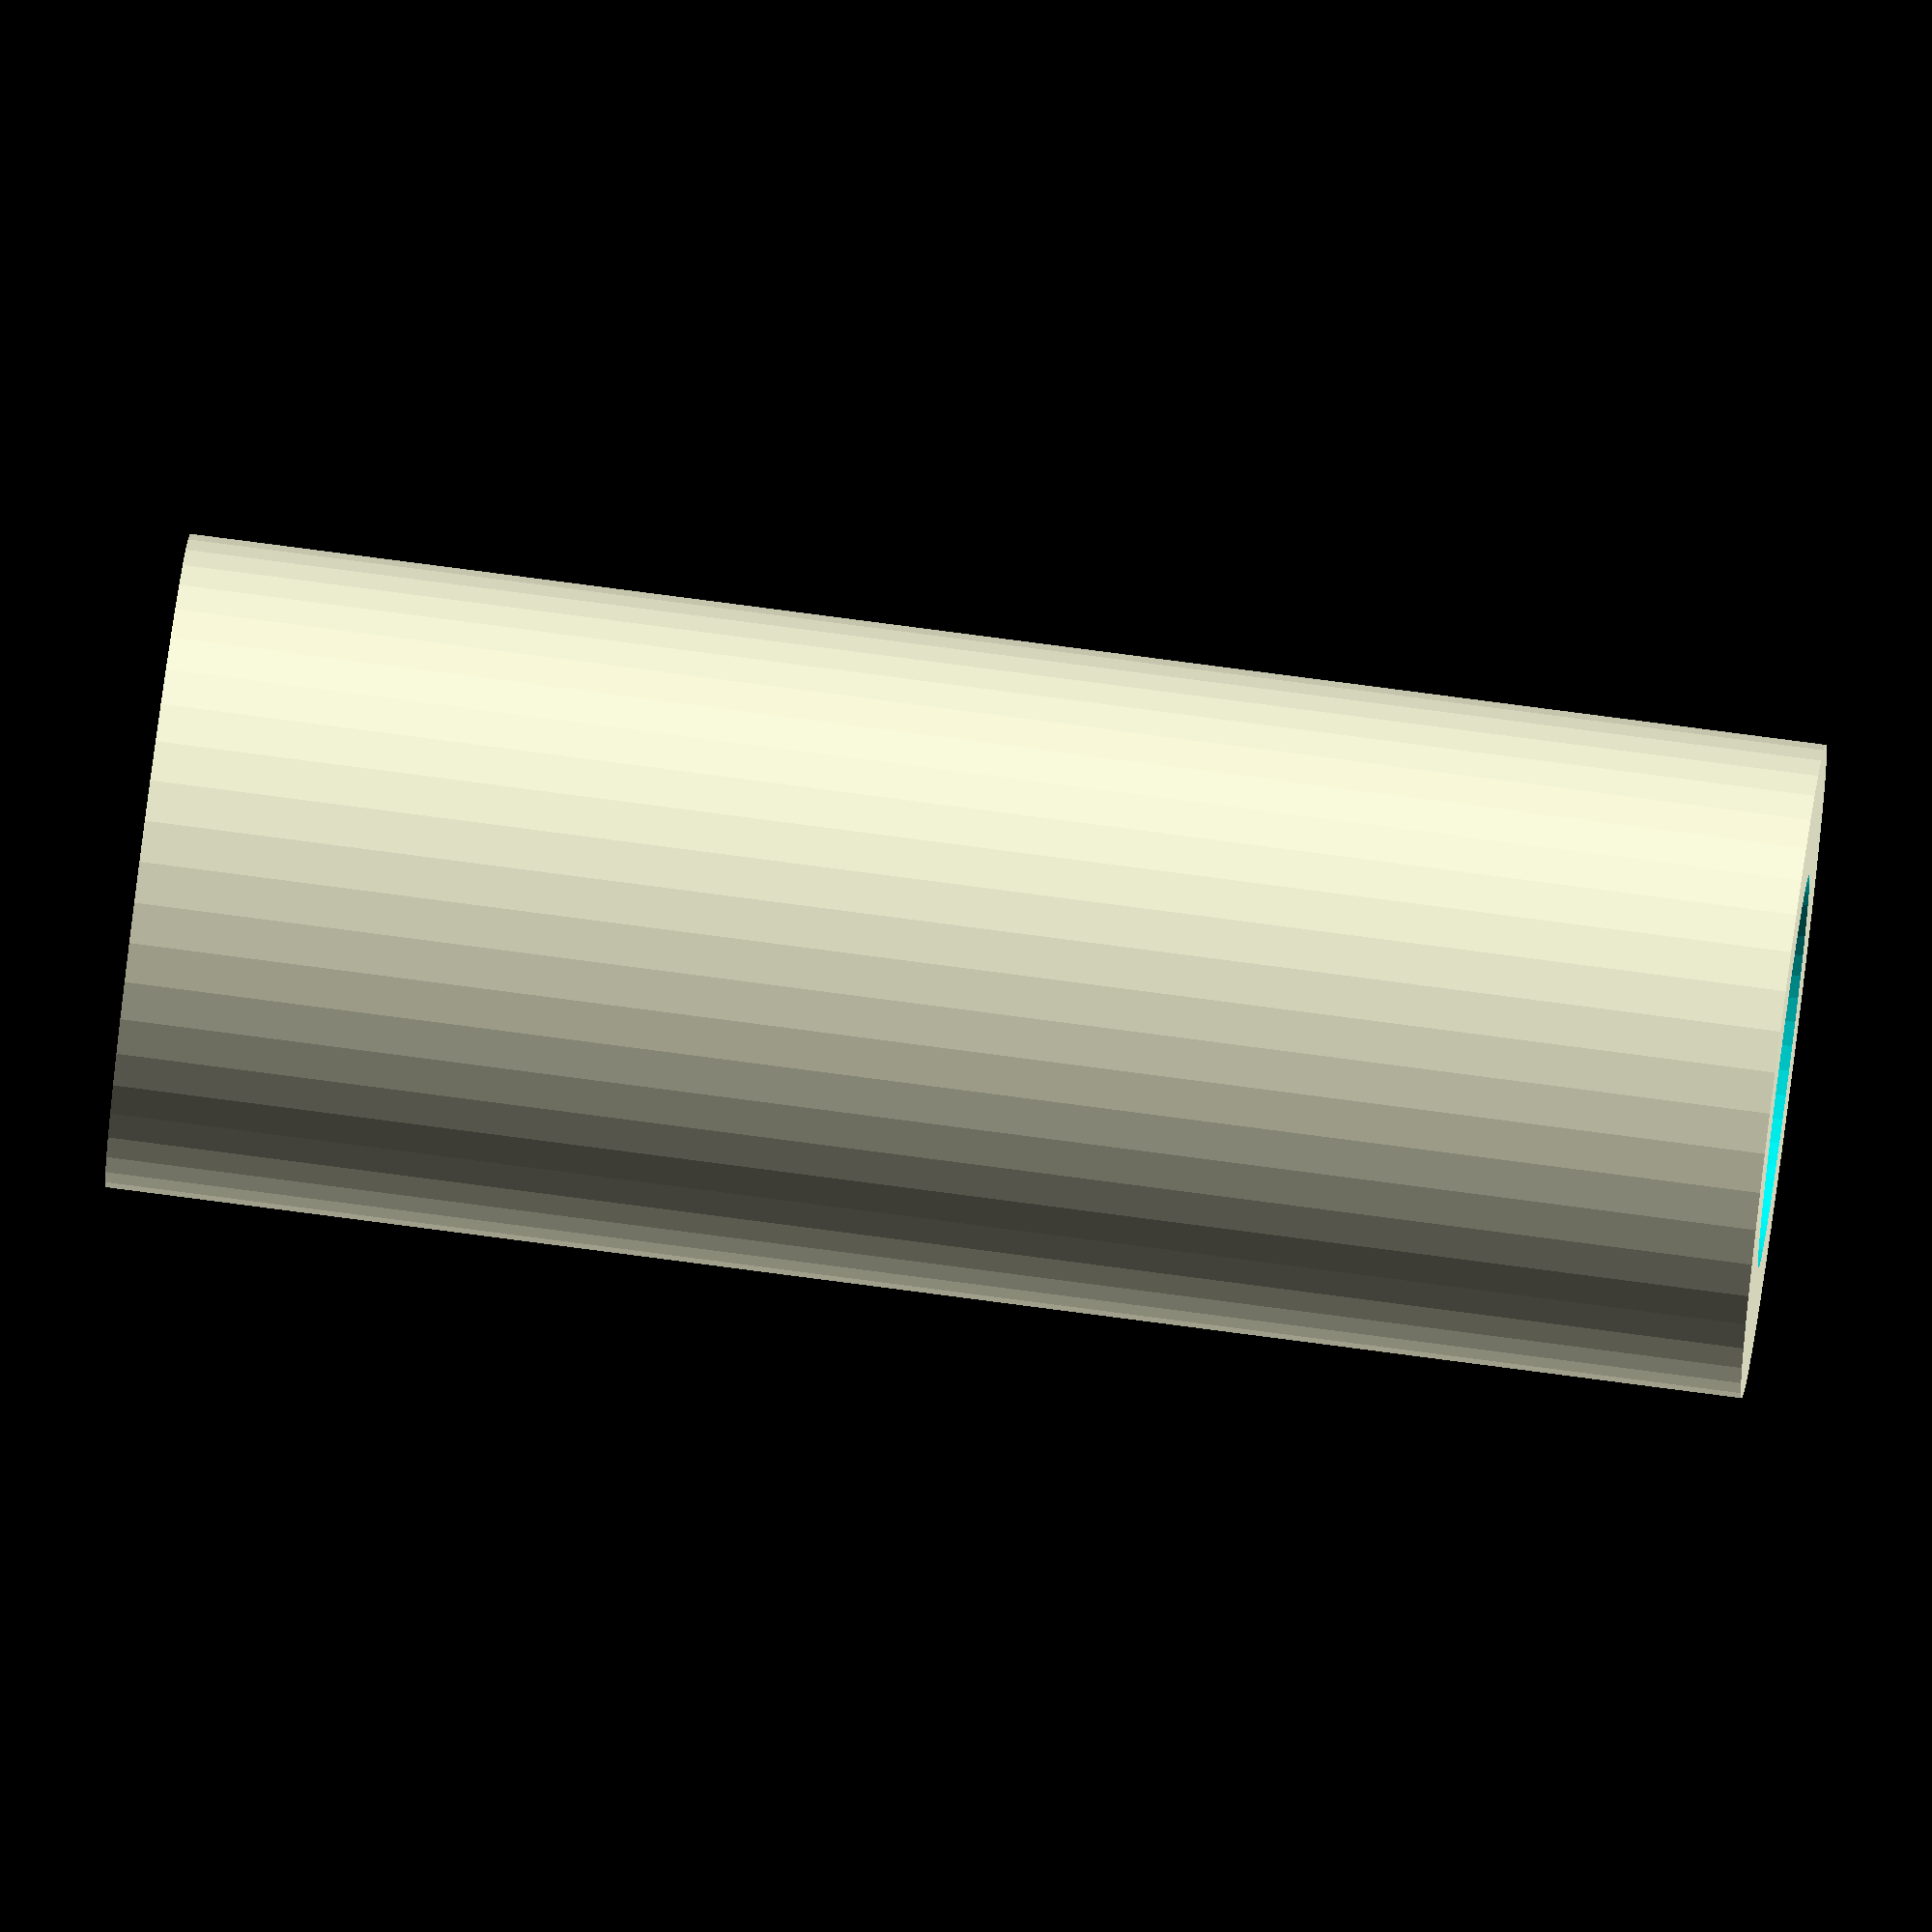
<openscad>
$fn = 50;


difference() {
	union() {
		translate(v = [0, 0, -12.5000000000]) {
			cylinder(h = 25, r = 5.0000000000);
		}
	}
	union() {
		translate(v = [0, 0, -100.0000000000]) {
			cylinder(h = 200, r = 3.0000000000);
		}
	}
}
</openscad>
<views>
elev=101.5 azim=301.4 roll=262.5 proj=o view=wireframe
</views>
